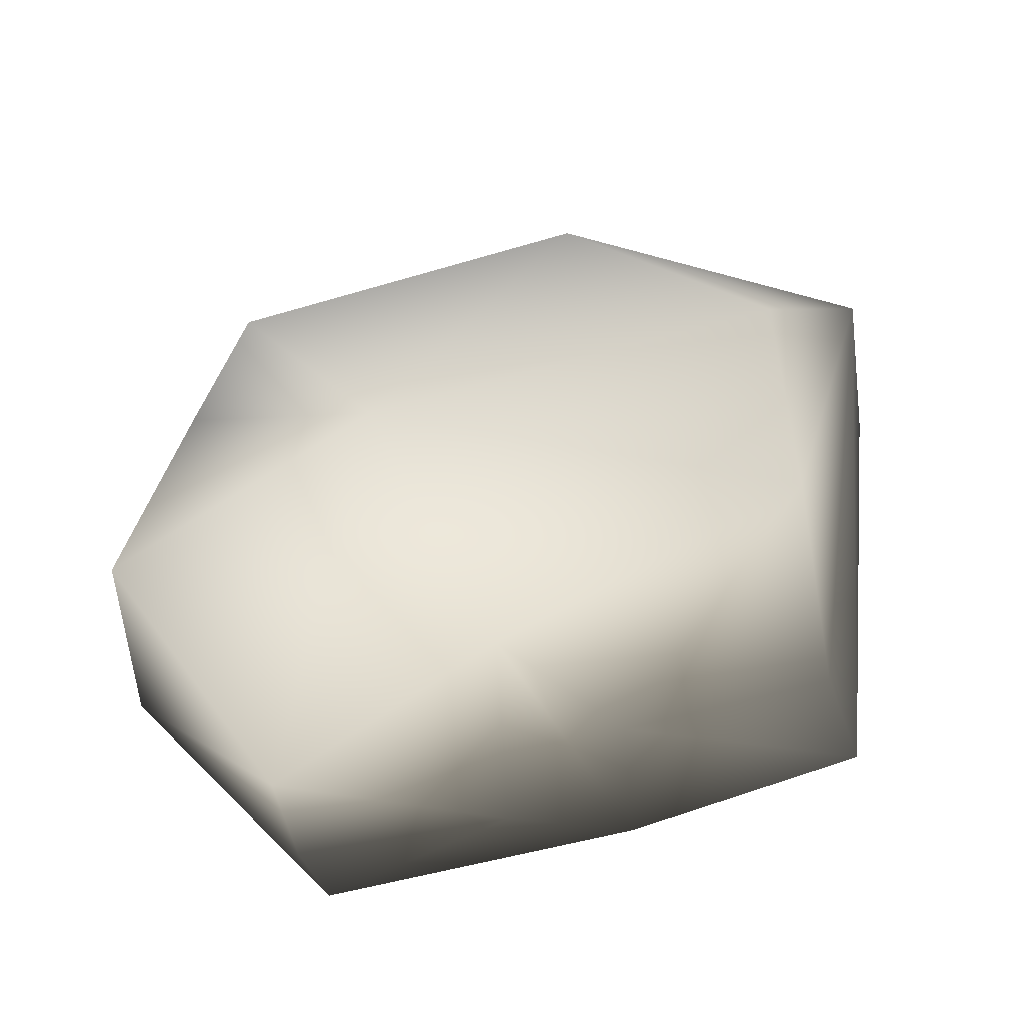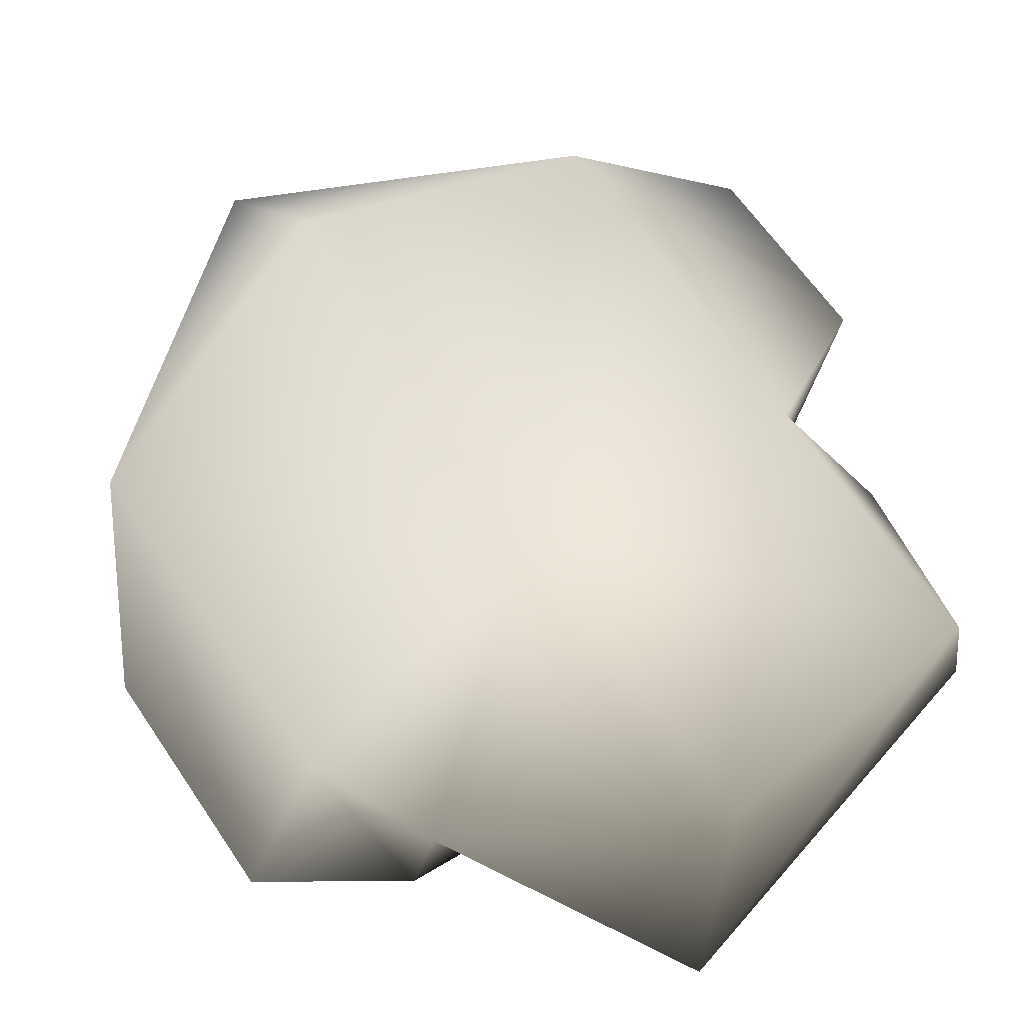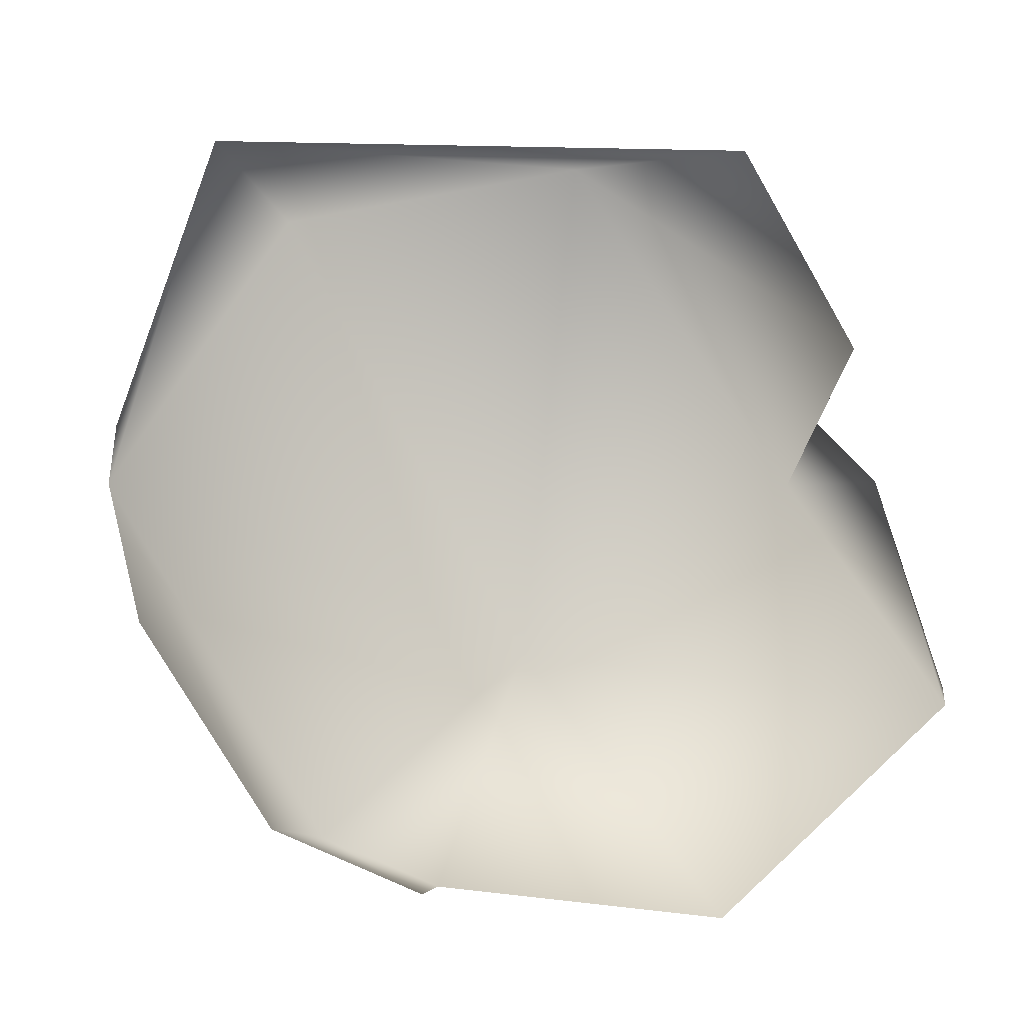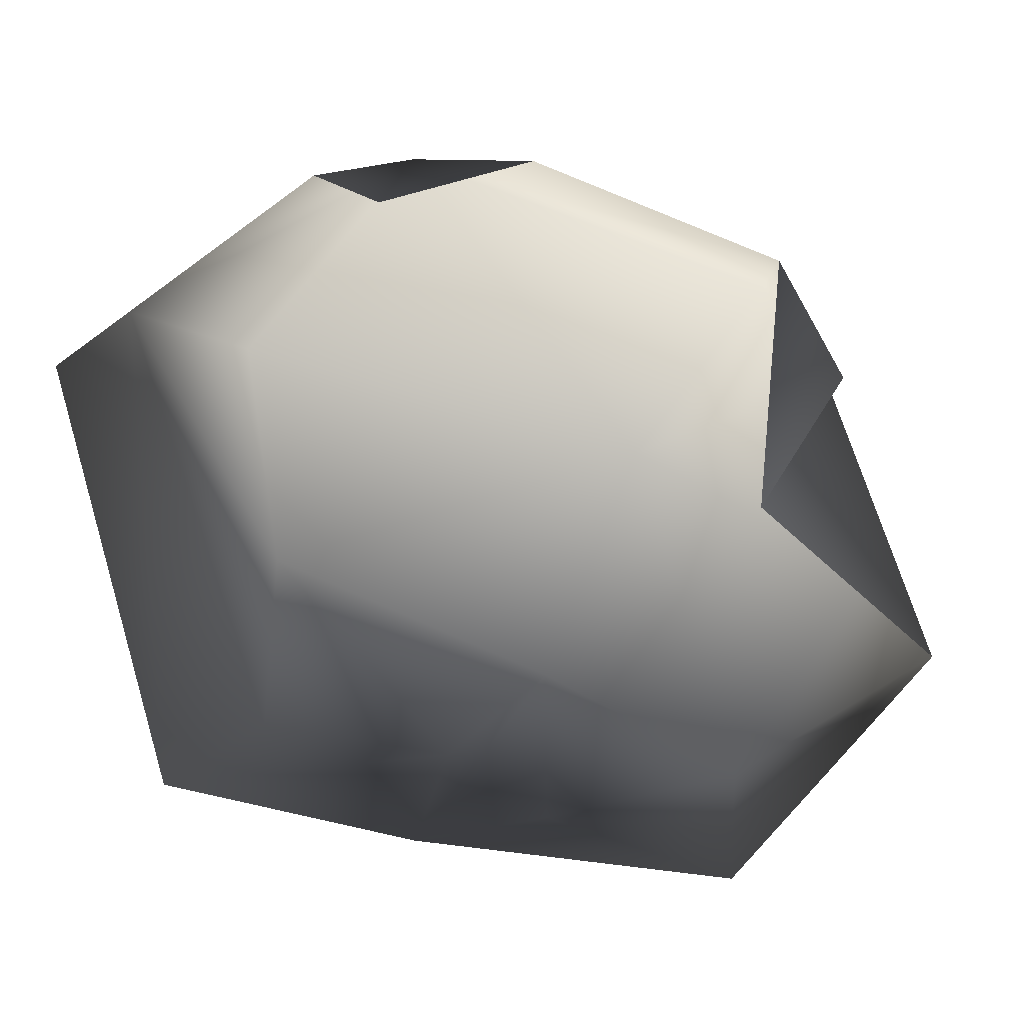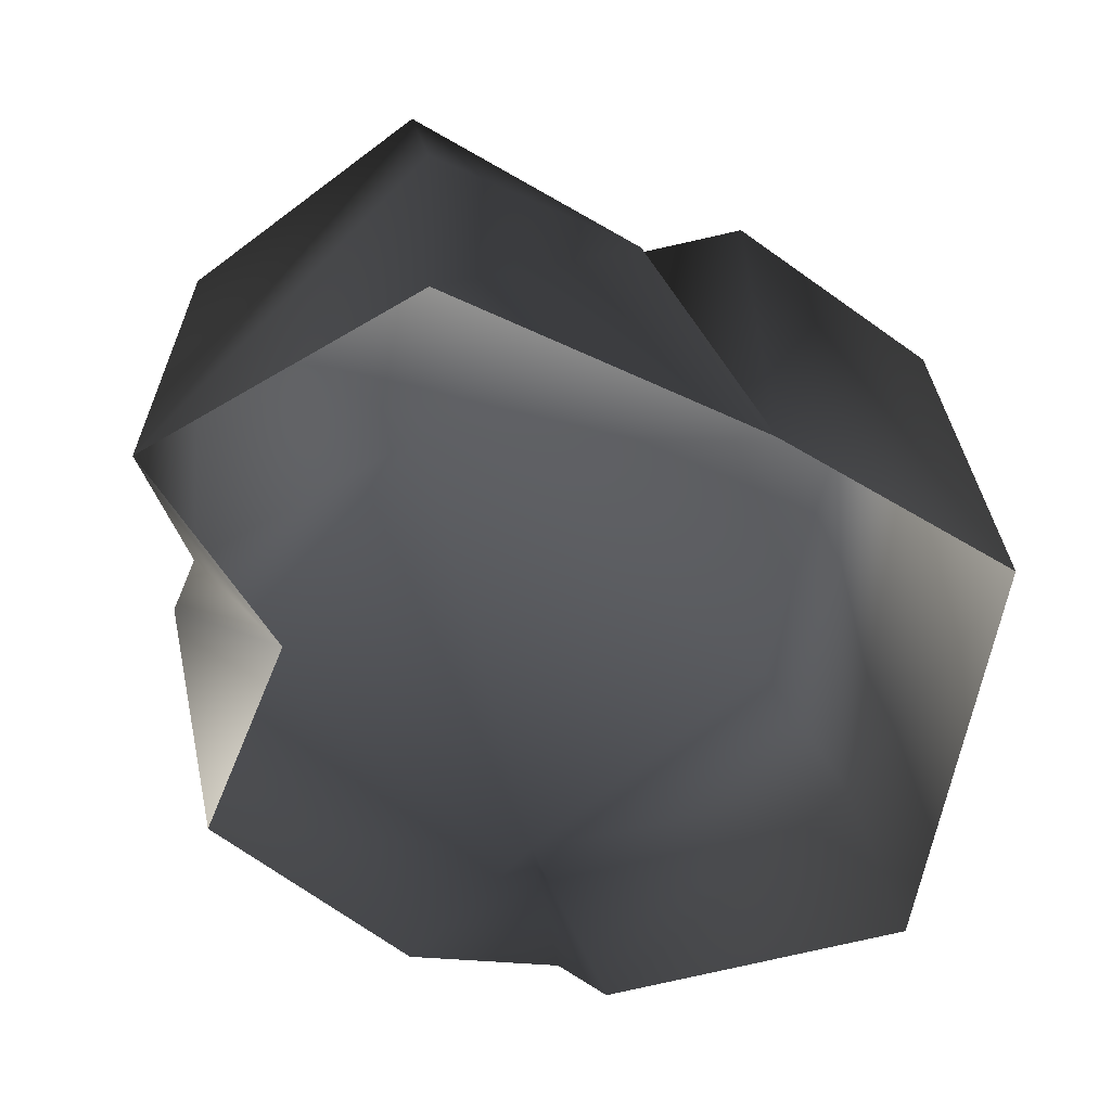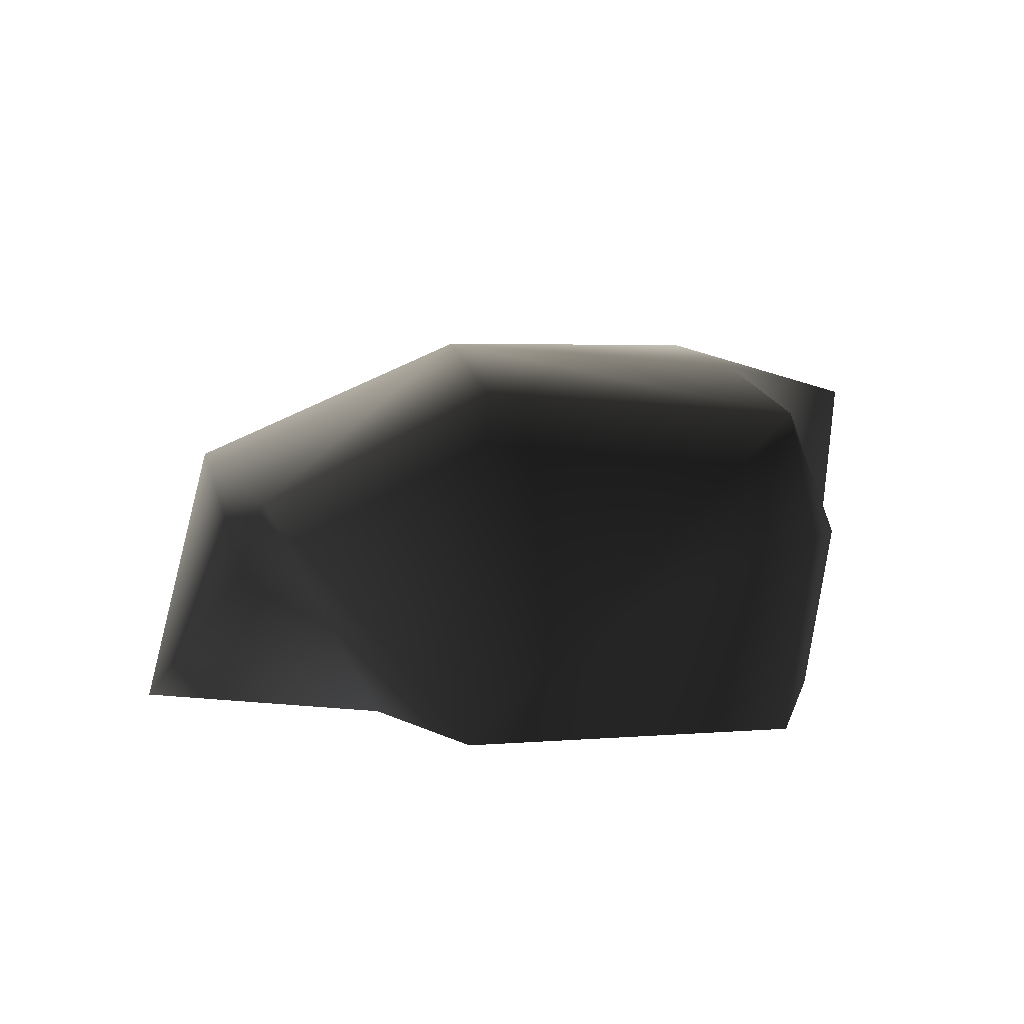
<metadata>
{"format":"obj","ext":"obj","renderer":"f3d","projection":"perspective","resolution":1024,"background":"white","views":[{"elev":57.3,"azim":-84.4,"up":"+Y"},{"elev":-32.5,"azim":179.1,"up":"+Z"},{"elev":-5.6,"azim":-180.0,"up":"+Z"},{"elev":-73.7,"azim":101.2,"up":"+Y"},{"elev":-55.4,"azim":-97.7,"up":"+Y"},{"elev":3.2,"azim":-150.7,"up":"+Y"}]}
</metadata>
<code>
v -0.7357 0.4741 0.2746
v -0.5051 0.3718 0.753
v -0.3678 -0.29 0.9057
v 0.7341 0.2401 0.8099
v -0.6394 -0.2913 0.3199
v -0.5742 0.5384 -0.04158
v -0.1068 0.6085 0.6505
v 0.009656 0.5926 -0.4149
v 0.5384 0.4554 0.5667
v 0.985 0.1693 0.001952
v 0.4615 0.3241 -0.818
v 0.6364 -0.2733 -0.8215
v 0.2458 0.05991 -0.9633
v 0.05611 -0.2909 -0.6813
v 0.2035 0.214 -0.9366
v 0.9784 -0.2873 -0.3012
v 0.9548 -0.2915 0.06817
v -0.9351 0.4263 -0.5231
v -0.4287 0.473 -0.9904
v -0.406 -0.2856 -1.033
v -0.8306 0.1314 0.01097
v -0.9793 0.1515 -0.4787
v -0.8989 -0.2916 -0.448
v -0.6394 -0.2913 0.3199
v -0.5742 0.5384 -0.04158
v 0.2035 0.214 -0.9366
v 0.2035 0.214 -0.9366
v 0.05611 -0.2909 -0.6813
v -0.5742 0.5384 -0.04158
v 1.044 -0.2881 0.2028
v 0.7246 -0.2906 0.9007
v 0.9548 -0.2915 0.06817
g Rock2_(29)_2885_39
f 1 3 2
f 3 4 2
f 5 3 1
f 5 1 6
f 2 7 1
f 7 2 4
f 8 6 7
f 8 7 9
f 7 4 9
f 4 10 9
f 9 10 8
f 8 10 11
f 10 12 11
f 13 11 12
f 14 13 12
f 8 11 15
f 10 16 12
f 17 16 10
f 6 8 18
f 19 18 8
f 15 19 8
f 19 20 18
f 18 21 6
f 18 22 21
f 22 18 20
f 23 22 20
f 23 21 22
f 24 21 23
f 25 21 24
f 19 26 20
f 26 11 13
f 14 27 13
f 27 28 20
f 1 7 29
f 10 4 30
f 4 31 30
f 3 31 4
f 32 10 30

</code>
